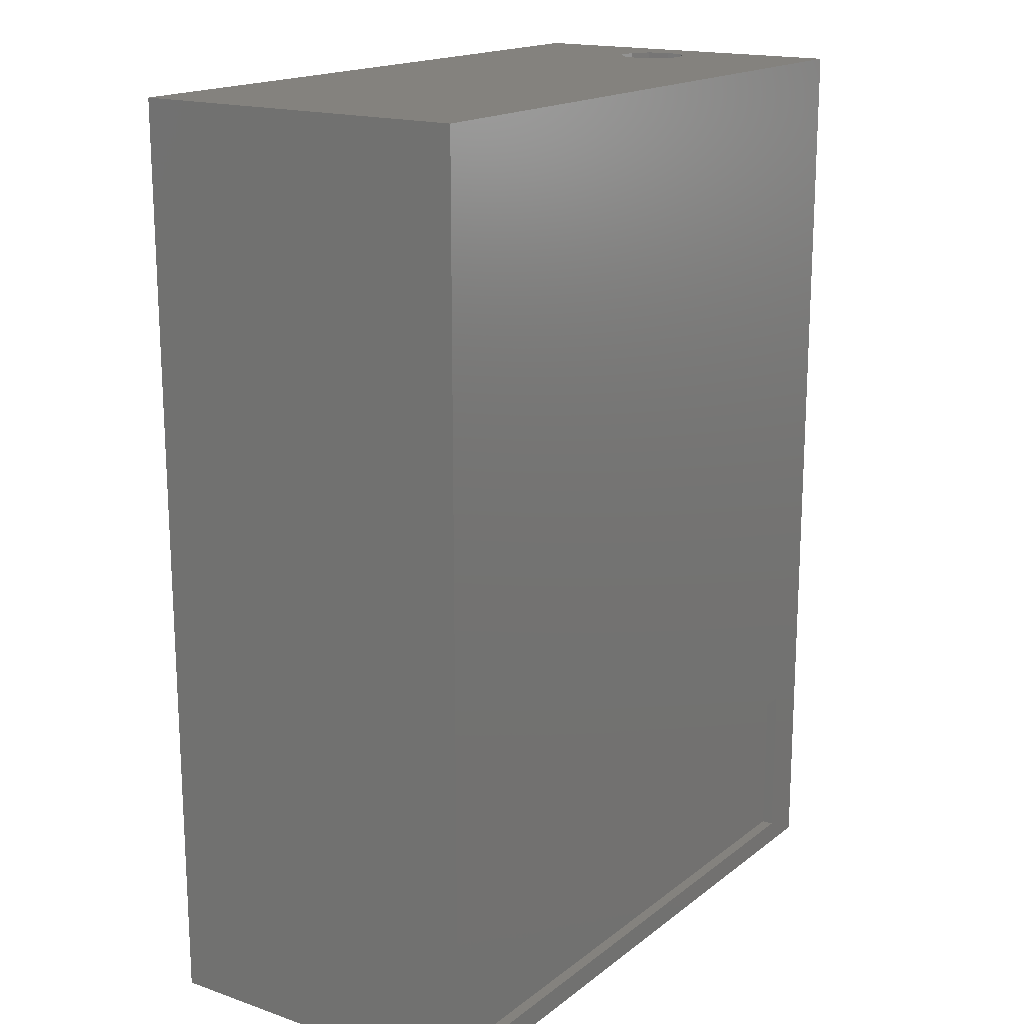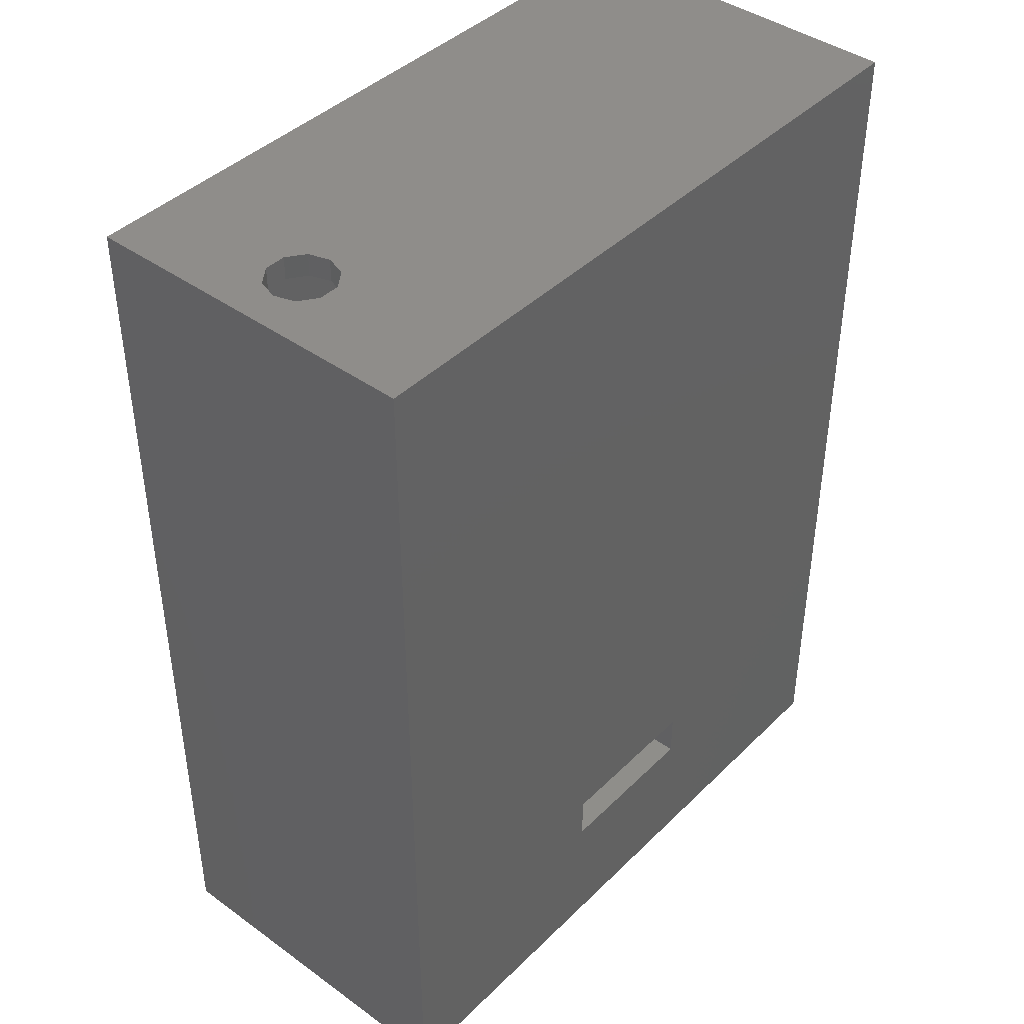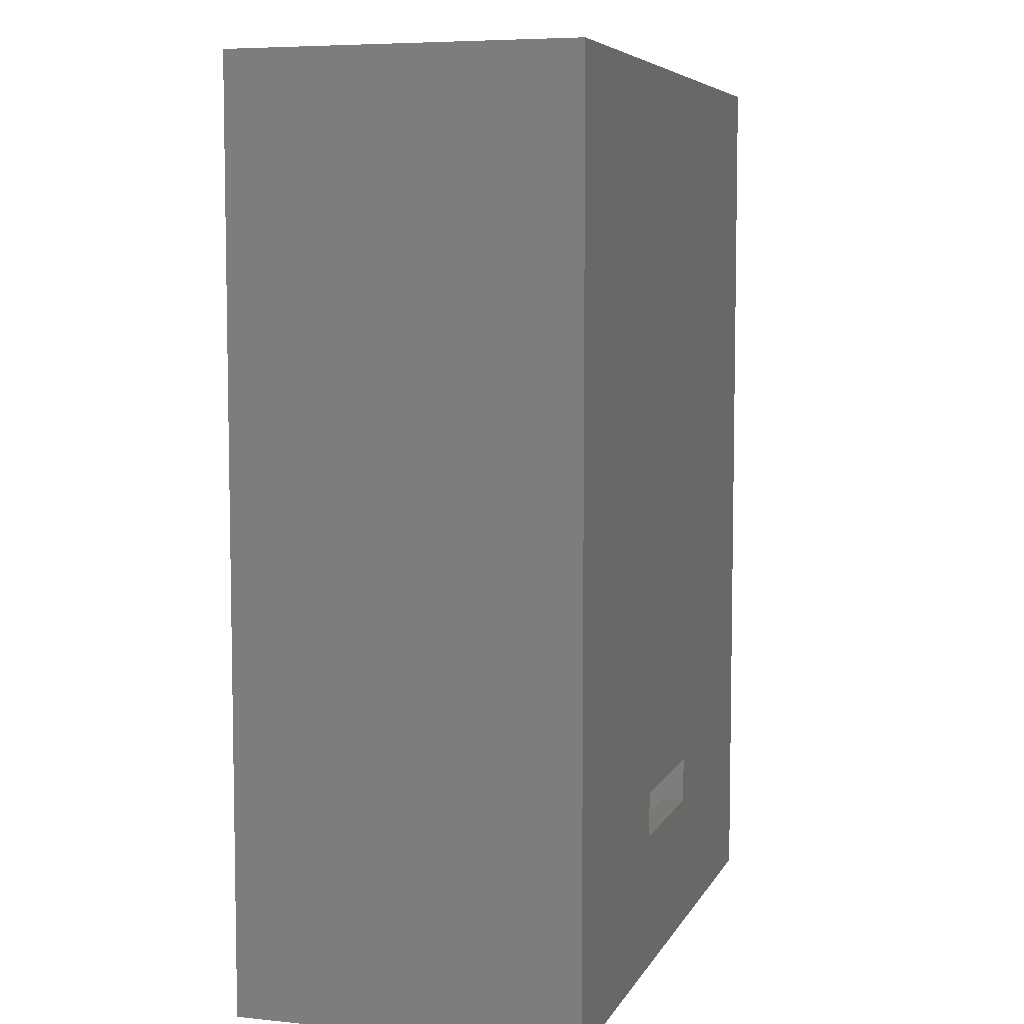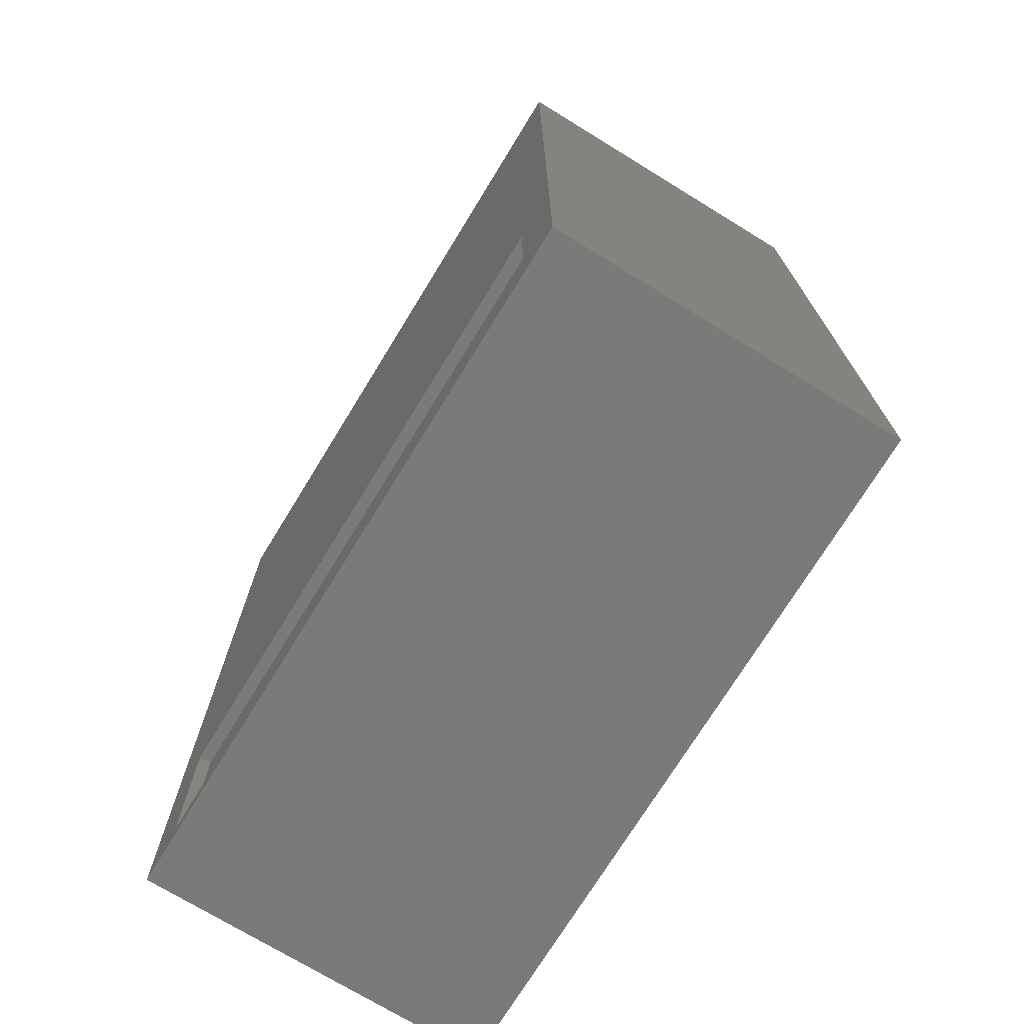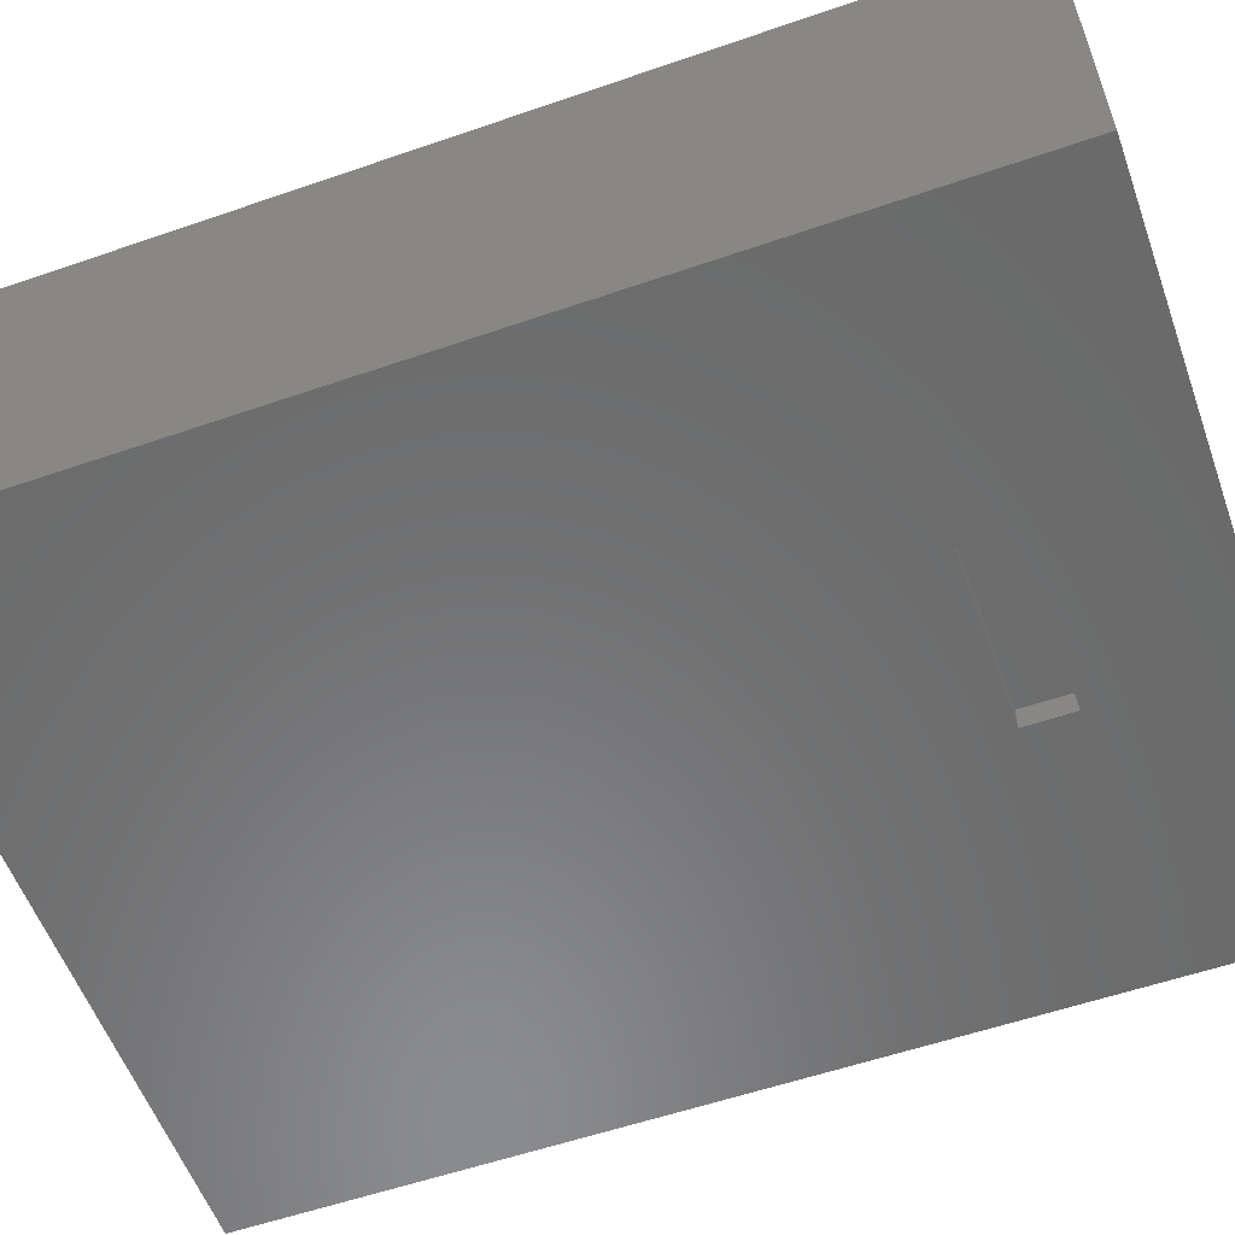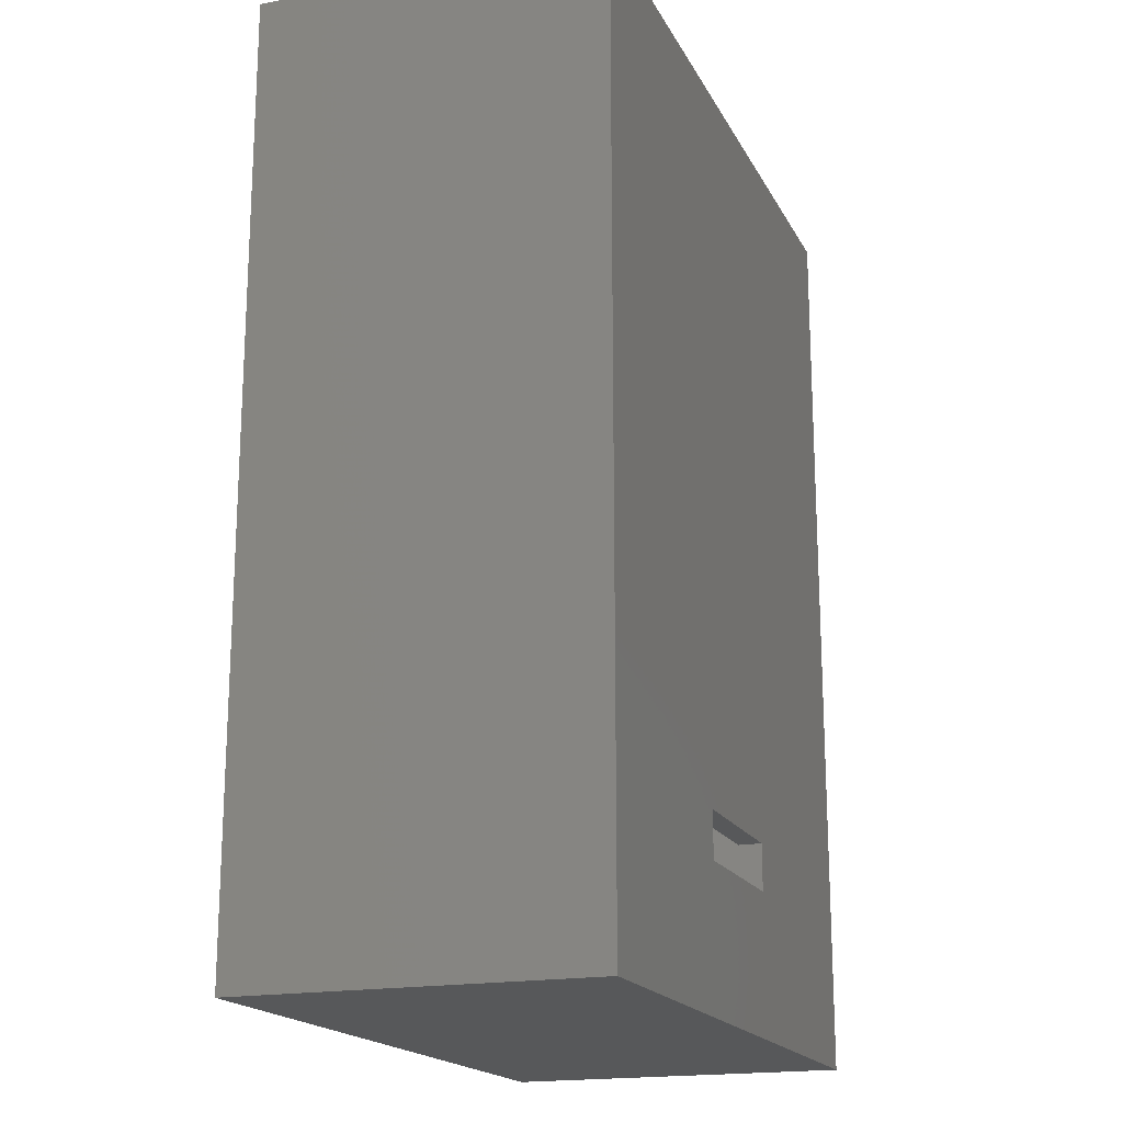
<metadata>
{"format":"stl","ext":"stl","renderer":"f3d","projection":"perspective","resolution":1024,"background":"white","views":[{"elev":17.2,"azim":124.3,"up":"+Z"},{"elev":42.1,"azim":-49.2,"up":"+Z"},{"elev":6.4,"azim":-73.0,"up":"+Z"},{"elev":-73.0,"azim":-121.5,"up":"+Z"},{"elev":-56.9,"azim":109.8,"up":"+Y"},{"elev":-18.3,"azim":-69.8,"up":"+Z"}]}
</metadata>
<code>
# stl→obj: 105 verts, 210 faces
v 39.42 0 43.58
v 39.42 0 40.42
v 40.22 0 40.68
v 21.5 0 40
v 39.42 0 39.58
v 20.46 0 38.57
v 37 0 16
v 39.42 0 59.58
v 39.42 0 56.42
v 40.22 0 56.68
v 39.42 0 51.58
v 32.27 0 56.71
v 30.48 0 56.03
v 33.54 0 58.14
v 39.42 0 55.58
v 39.42 0 63.58
v 39.42 0 60.42
v 40.22 0 60.68
v 34 0 60
v 33.54 0 61.86
v 30.48 0 63.97
v 60 0 80
v 0 0 80
v 40.22 0 64.68
v 39.42 0 64.42
v 28.58 0 63.74
v 27.01 0 62.65
v 26.12 0 60.96
v 26.12 0 59.04
v 18.79 0 40.88
v 39.42 0 52.42
v 40.22 0 55.32
v 20.46 0 41.43
v 28.58 0 56.26
v 40.22 0 52.68
v 40.22 0 48.68
v 40.22 0 51.32
v 39.42 0 48.42
v 27.01 0 57.35
v 39.42 0 47.58
v 40.22 0 44.68
v 40.22 0 47.32
v 39.42 0 44.42
v 18.79 0 39.12
v 23 0 16
v 0 0 0
v 23 0 12
v 37 0 12
v 40.71 0 64
v 40.71 0 60
v 40.22 0 63.32
v 40.71 0 56
v 40.22 0 59.32
v 40.71 0 52
v 40.71 0 48
v 40.71 0 44
v 40.22 0 43.32
v 40.71 0 40
v 40.22 0 39.32
v 60 0 0
v 32.27 0 63.29
v 60 30 0
v 60 30 80
v 9 15 80
v 8.427 16.76 80
v 0 30 80
v 6.927 17.85 80
v 3.573 16.76 80
v 3 15 80
v 5.073 17.85 80
v 8.427 13.24 80
v 6.927 12.15 80
v 5.073 12.15 80
v 3.573 13.24 80
v 0 30 0
v 56 30 16
v 56 30 2
v 4 30 2
v 4 30 16
v 58 2 2
v 58 28 78
v 58 28 2
v 58 2 78
v 9 15 78
v 8.427 13.24 78
v 2 2 78
v 6.927 12.15 78
v 3.573 13.24 78
v 3 15 78
v 5.073 12.15 78
v 8.427 16.76 78
v 2 28 78
v 6.927 17.85 78
v 5.073 17.85 78
v 3.573 16.76 78
v 2 28 2
v 2 2 2
v 37 2 16
v 37 2 12
v 23 2 12
v 23 2 16
v 56 29 2
v 56 29 16
v 4 29 16
v 4 29 2
f 1 2 3
f 1 4 2
f 4 5 2
f 6 5 4
f 7 5 6
f 8 9 10
f 11 12 13
f 14 15 9
f 16 17 18
f 19 17 20
f 19 8 17
f 14 8 19
f 9 8 14
f 21 22 23
f 22 21 24
f 24 21 25
f 23 26 21
f 23 27 26
f 23 28 27
f 23 29 28
f 30 29 23
f 12 31 15
f 15 31 32
f 33 13 34
f 32 31 35
f 12 11 31
f 11 36 37
f 13 38 11
f 11 38 36
f 33 34 39
f 13 40 38
f 40 41 42
f 4 13 33
f 29 30 39
f 40 43 41
f 13 4 40
f 43 4 1
f 40 4 43
f 39 30 33
f 23 44 30
f 44 45 6
f 46 44 23
f 44 46 45
f 47 46 48
f 45 46 47
f 49 22 24
f 50 49 51
f 17 16 20
f 16 18 51
f 50 51 18
f 49 50 22
f 52 50 53
f 15 14 12
f 8 10 53
f 52 53 10
f 50 52 22
f 54 52 32
f 54 32 35
f 52 54 22
f 36 54 37
f 55 54 36
f 54 55 22
f 41 55 42
f 56 55 41
f 55 56 22
f 1 3 57
f 3 56 57
f 58 56 3
f 56 58 22
f 7 6 45
f 5 7 59
f 60 59 7
f 59 60 58
f 60 7 48
f 58 60 22
f 60 48 46
f 61 25 21
f 20 25 61
f 25 20 16
f 26 61 21
f 27 61 26
f 27 20 61
f 28 20 27
f 28 19 20
f 29 19 28
f 29 14 19
f 39 14 29
f 39 12 14
f 34 12 39
f 12 34 13
f 30 4 33
f 44 4 30
f 4 44 6
f 9 52 10
f 15 52 9
f 52 15 32
f 2 58 3
f 5 58 2
f 58 5 59
f 38 55 36
f 40 55 38
f 55 40 42
f 17 50 18
f 8 50 17
f 50 8 53
f 25 49 24
f 16 49 25
f 49 16 51
f 43 56 41
f 1 56 43
f 56 1 57
f 31 54 35
f 11 54 31
f 54 11 37
f 22 62 63
f 62 22 60
f 63 64 22
f 63 65 64
f 66 65 63
f 65 66 67
f 68 66 69
f 70 66 68
f 67 66 70
f 71 22 64
f 23 71 72
f 23 72 73
f 71 23 22
f 74 23 73
f 69 23 74
f 23 69 66
f 46 62 60
f 62 46 75
f 46 66 75
f 66 46 23
f 63 76 66
f 62 76 63
f 77 62 78
f 76 62 77
f 79 66 76
f 75 79 78
f 79 75 66
f 75 78 62
f 80 81 82
f 81 80 83
f 83 84 81
f 83 85 84
f 86 85 83
f 85 86 87
f 88 86 89
f 90 86 88
f 87 86 90
f 91 81 84
f 92 91 93
f 92 93 94
f 91 92 81
f 95 92 94
f 89 92 95
f 92 89 86
f 96 80 82
f 80 96 97
f 86 96 92
f 96 86 97
f 96 81 92
f 81 96 82
f 83 98 86
f 80 98 83
f 99 80 100
f 98 80 99
f 101 86 98
f 97 101 100
f 101 97 86
f 97 100 80
f 102 76 77
f 76 102 103
f 104 76 103
f 76 104 79
f 78 102 77
f 102 78 105
f 104 78 79
f 78 104 105
f 102 104 103
f 104 102 105
f 69 95 68
f 95 69 89
f 90 74 73
f 74 90 88
f 93 65 67
f 65 93 91
f 84 65 91
f 65 84 64
f 94 67 70
f 67 94 93
f 85 72 71
f 72 85 87
f 87 73 72
f 73 87 90
f 95 70 68
f 70 95 94
f 85 64 84
f 64 85 71
f 74 89 69
f 89 74 88
f 48 98 99
f 98 48 7
f 45 98 7
f 98 45 101
f 100 48 99
f 48 100 47
f 45 100 101
f 100 45 47

</code>
